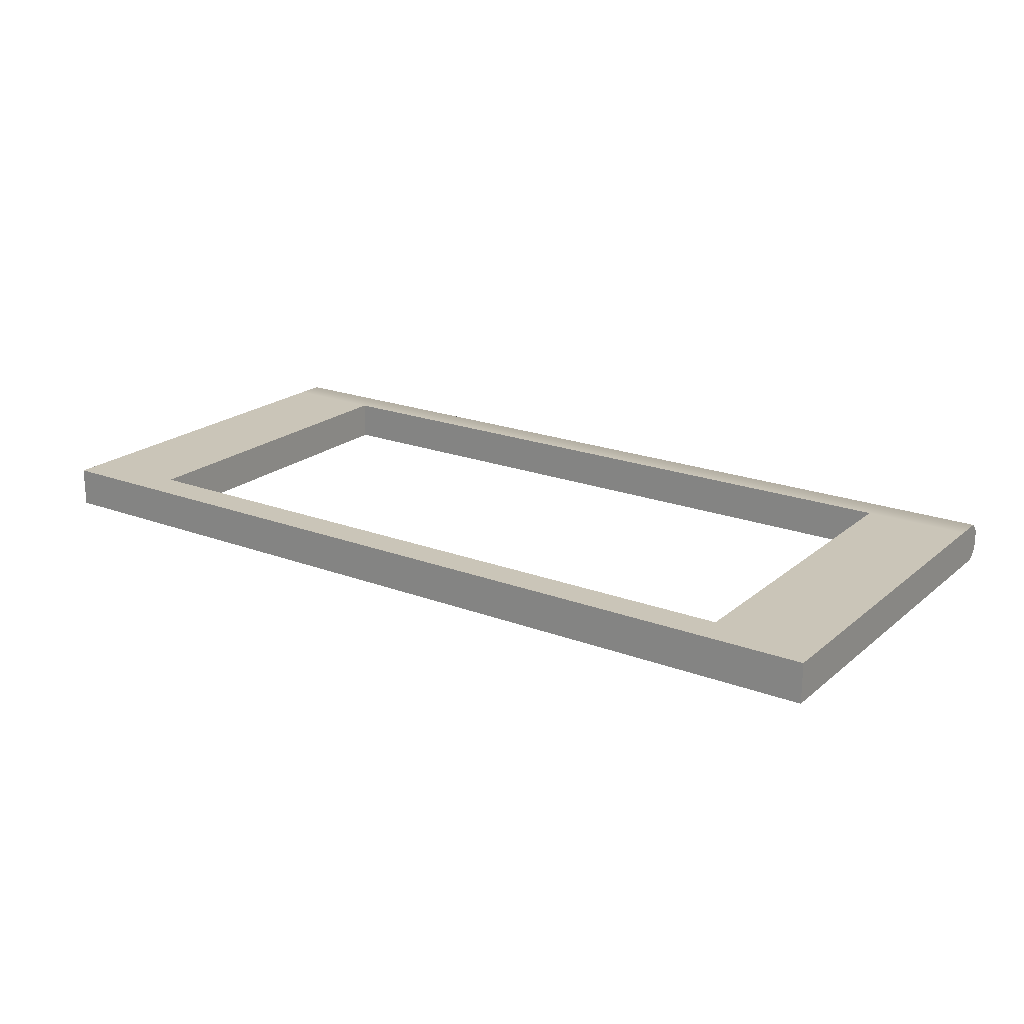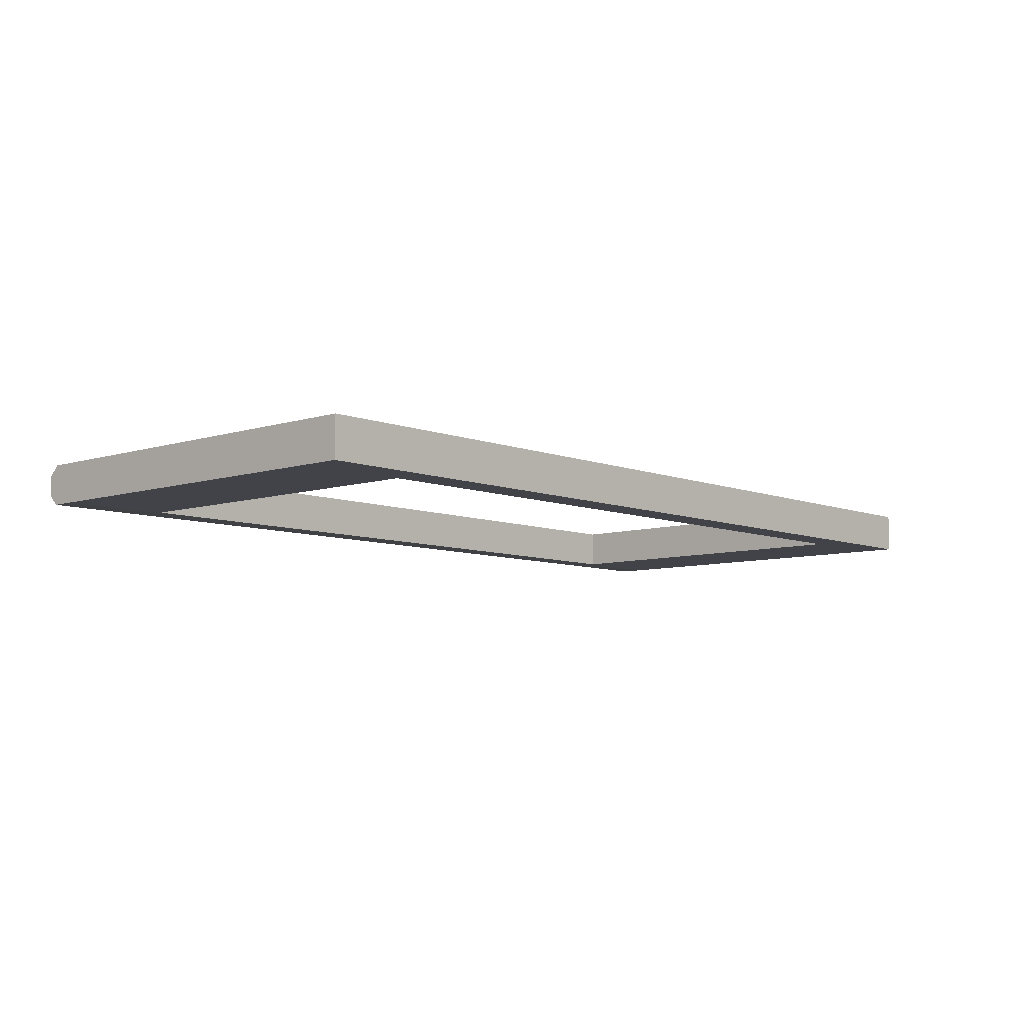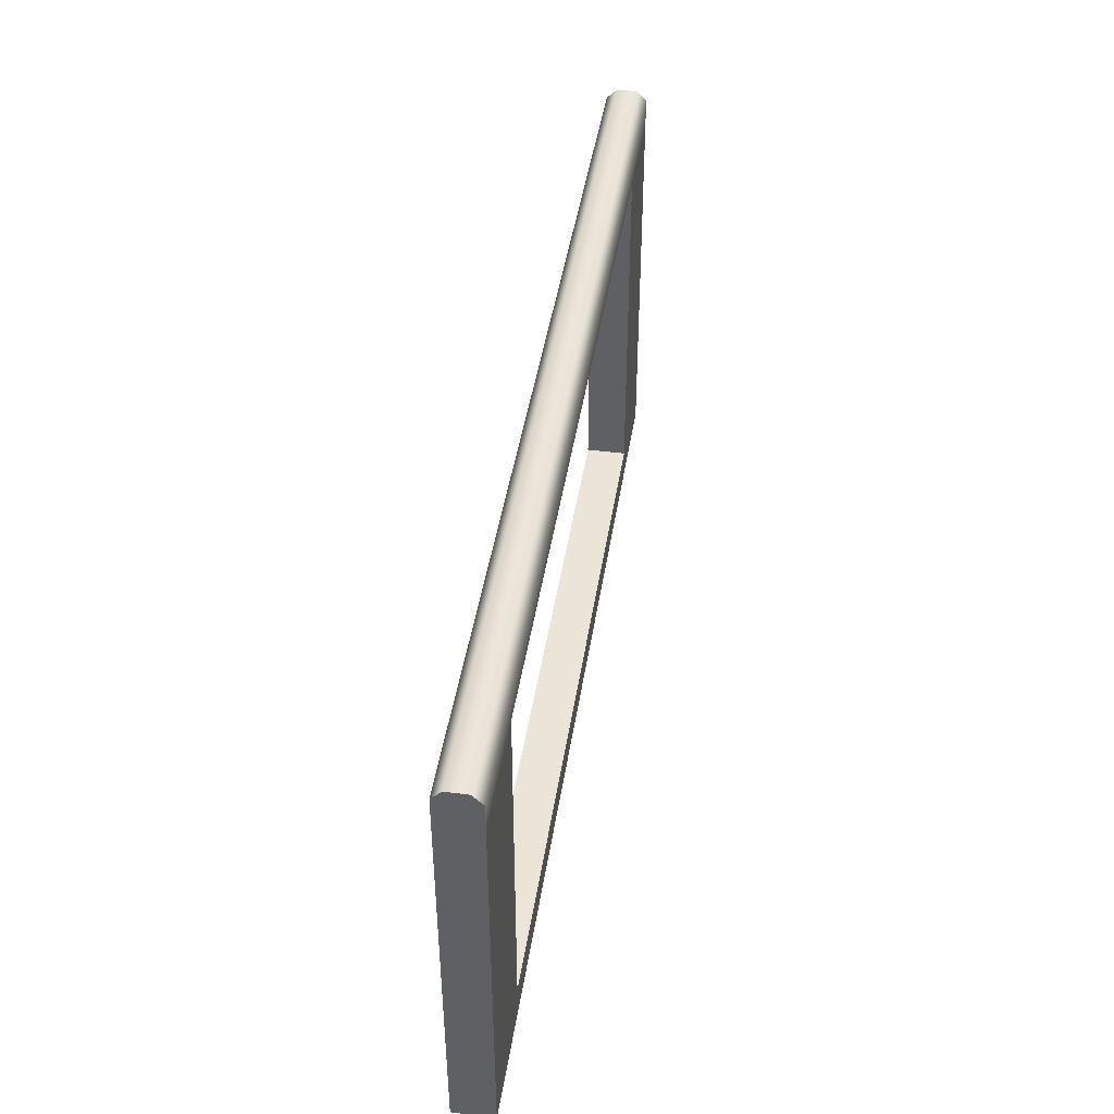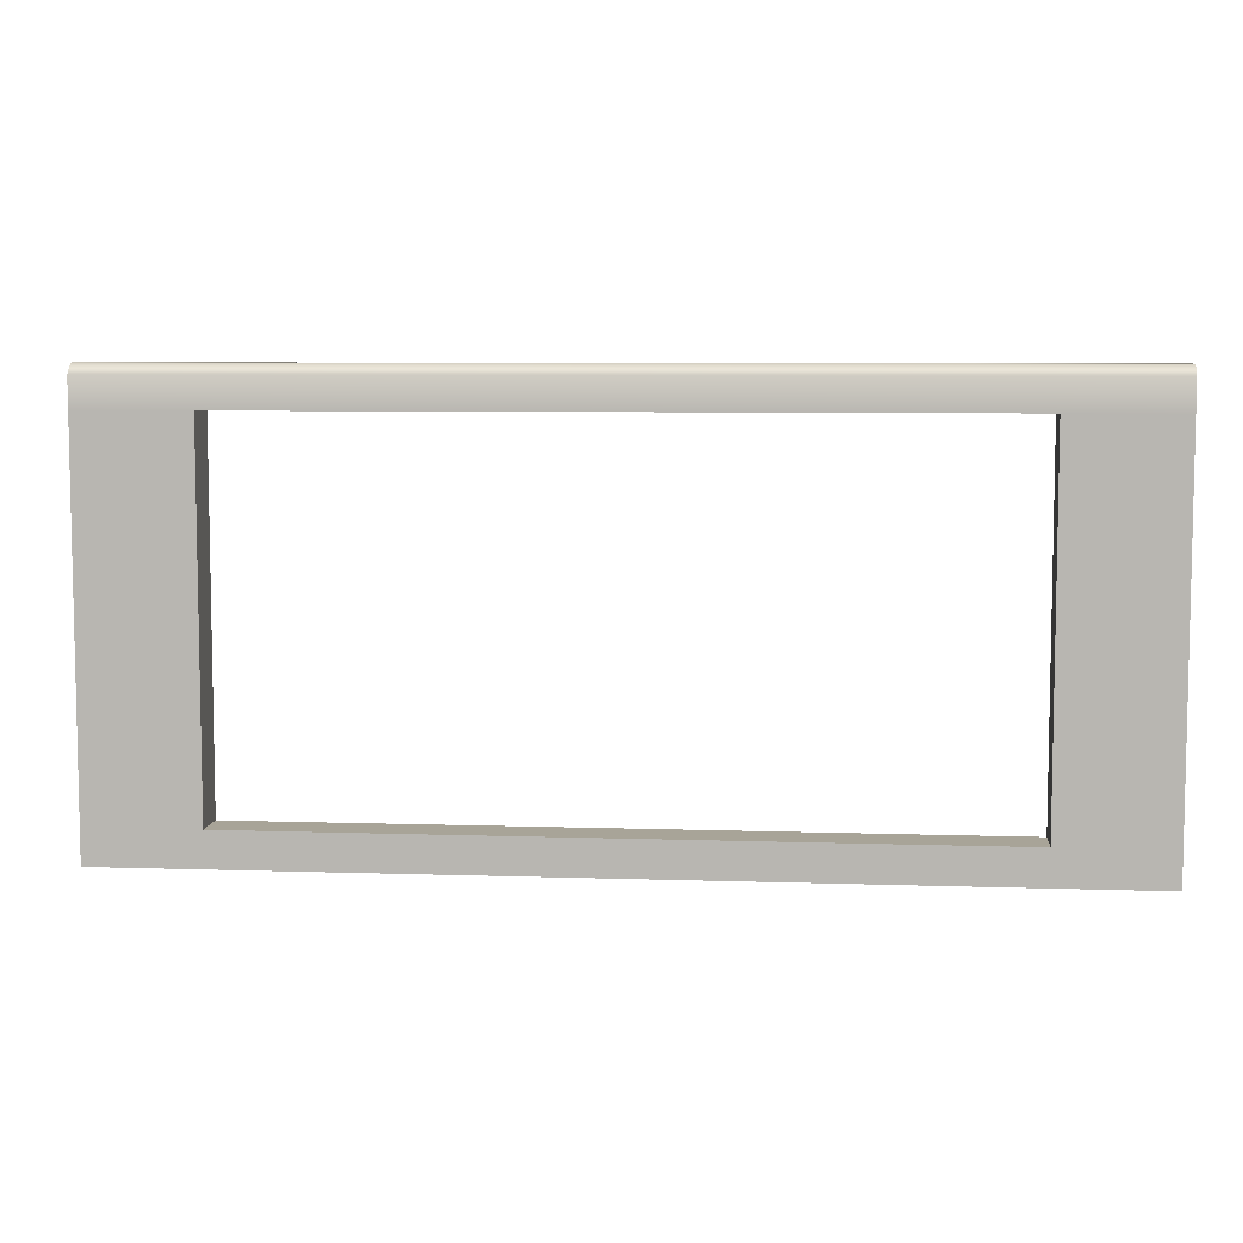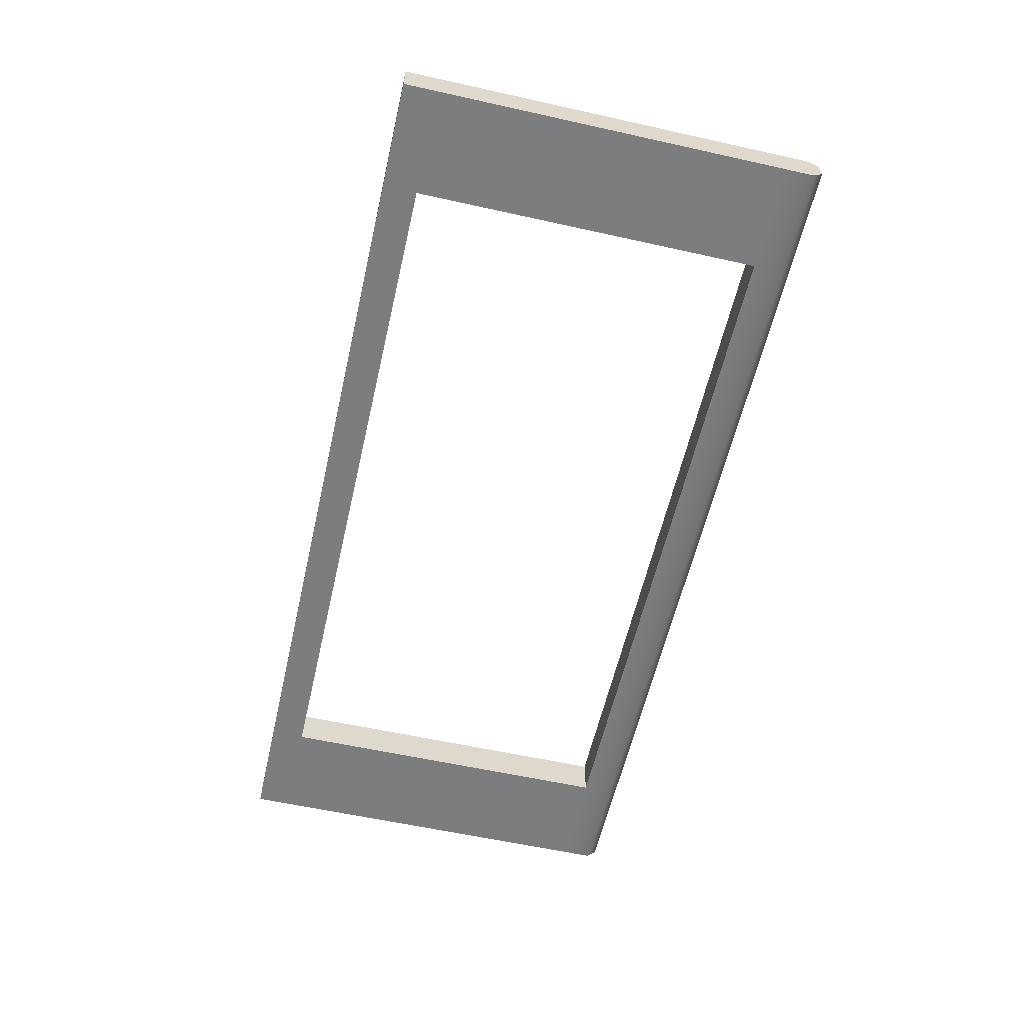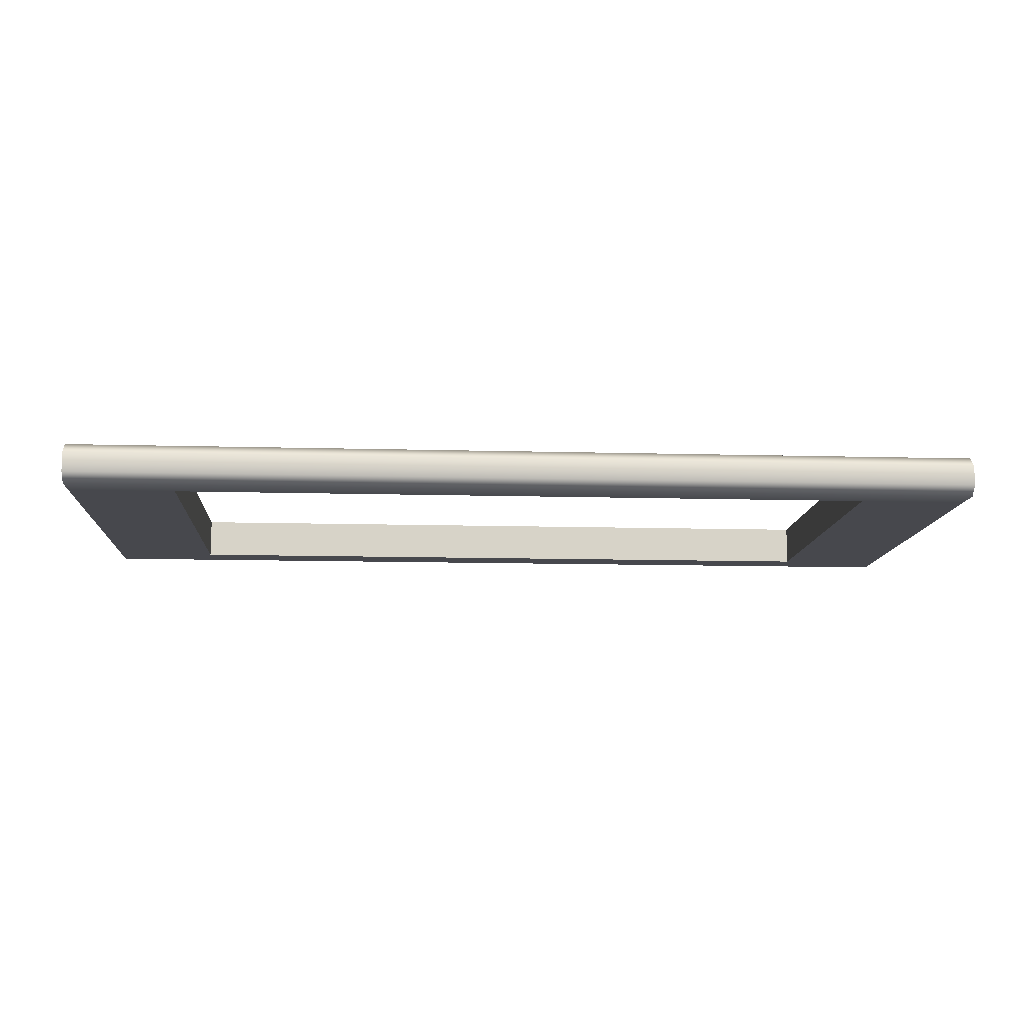
<metadata>
{"format":"obj","ext":"obj","renderer":"f3d","projection":"perspective","resolution":1024,"background":"white","views":[{"elev":20.5,"azim":-145.5,"up":"+Y"},{"elev":-7.6,"azim":132.1,"up":"+Y"},{"elev":44.4,"azim":-81.2,"up":"+Z"},{"elev":7.0,"azim":-174.4,"up":"+Z"},{"elev":-59.0,"azim":-102.9,"up":"+Y"},{"elev":-11.9,"azim":-3.8,"up":"+Y"}]}
</metadata>
<code>
v 90.02 7.852 0
v 90.02 0 0
v 0 7.852 0
v 0 0 0
v -90.02 7.852 0
v -90.02 0 0
v 90.02 5.889 83.44
v 90.02 7.852 81.47
v 0 5.889 83.44
v 0 7.852 81.47
v 90.02 0 81.47
v 90.02 1.963 83.44
v 0 0 81.47
v 0 1.963 83.44
v -90.02 7.852 81.47
v -90.02 5.889 83.44
v -90.02 1.963 83.44
v -90.02 0 81.47
v -90.02 6.281 0
v 0 6.281 0
v 90.02 6.281 0
v -90.02 1.256 0
v 0 1.256 0
v 90.02 1.256 0
v 69.09 7.852 81.47
v 69.09 5.889 83.44
v 69.09 1.963 83.44
v 69.09 0 81.47
v 69.09 0 0
v 69.09 1.256 0
v 69.09 6.281 0
v 69.09 7.852 0
v -69.21 7.852 81.47
v -69.21 5.889 83.44
v -69.21 1.963 83.44
v -69.21 0 81.47
v -69.21 0 0
v -69.21 1.256 0
v -69.21 6.281 0
v -69.21 7.852 0
v -69.21 7.852 75.74
v 0 7.852 75.74
v 69.09 7.852 75.74
v 90.02 7.852 75.74
v 90.02 5.917 77.56
v 90.02 1.913 77.56
v 90.02 0 75.74
v 69.09 0 75.74
v 0 0 75.74
v -69.21 0 75.74
v -90.02 0 75.74
v -90.02 1.913 77.56
v -90.02 5.917 77.56
v -90.02 7.852 75.74
v -69.21 7.852 6.679
v 0 7.852 6.679
v 69.09 7.852 6.679
v 90.02 7.852 6.679
v 90.02 6.249 6.84
v 90.02 1.314 6.84
v 90.02 0 6.679
v 69.09 0 6.679
v 0 0 6.679
v -69.21 0 6.679
v -90.02 0 6.679
v -90.02 1.314 6.84
v -90.02 6.249 6.84
v -90.02 7.852 6.679
f 30 24 2 29
f 38 23 4 37
f 1 58 59 21
f 67 68 5 19
f 7 8 25 26
f 9 10 33 34
f 11 12 27 28
f 13 14 35 36
f 32 57 58 1
f 2 61 62 29
f 12 7 26 27
f 40 55 56 3
f 4 63 64 37
f 14 9 34 35
f 6 65 66 22
f 2 24 60 61
f 40 3 20 39
f 32 1 21 31
f 22 66 67 19
f 39 20 23 38
f 31 21 24 30
f 60 24 21 59
f 26 25 10 9
f 27 26 9 14
f 28 27 14 13
f 29 62 63 4
f 23 30 29 4
f 20 31 30 23
f 3 32 31 20
f 56 57 32 3
f 34 33 15 16
f 35 34 16 17
f 36 35 17 18
f 37 64 65 6
f 22 38 37 6
f 19 39 38 22
f 5 40 39 19
f 68 55 40 5
f 41 33 10 42
f 10 25 43 42
f 44 43 25 8
f 45 44 8 7
f 12 46 45 7
f 47 46 12 11
f 48 47 11 28
f 49 48 28 13
f 50 49 13 36
f 51 50 36 18
f 52 51 18 17
f 53 52 17 16
f 16 15 54 53
f 15 33 41 54
f 58 57 43 44
f 59 58 44 45
f 46 60 59 45
f 61 60 46 47
f 62 61 47 48
f 65 64 50 51
f 66 65 51 52
f 67 66 52 53
f 53 54 68 67
f 54 41 55 68
f 42 43 48 49
f 43 57 62 48
f 57 56 63 62
f 56 55 64 63
f 55 41 50 64
f 41 42 49 50

</code>
